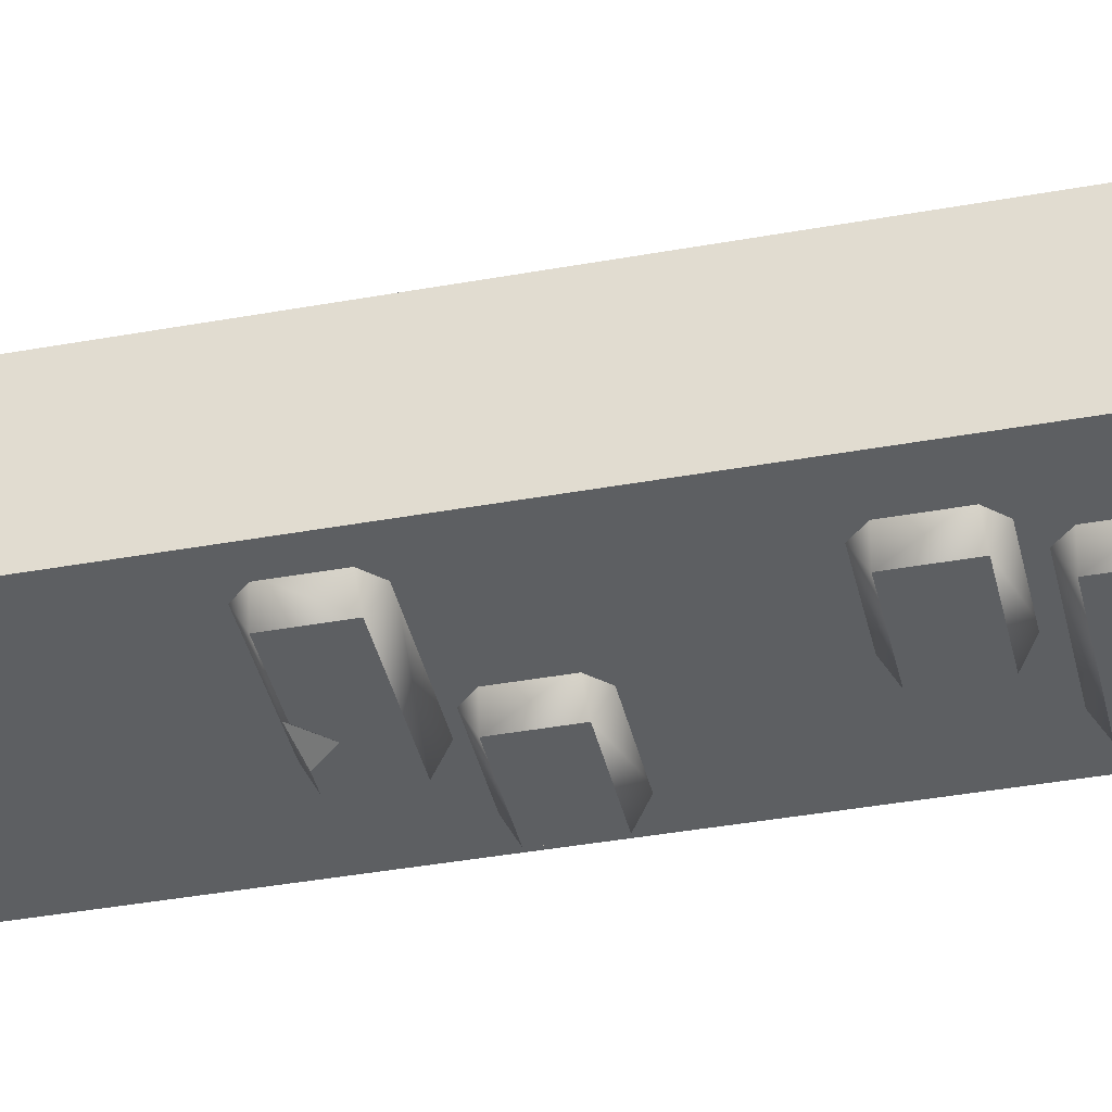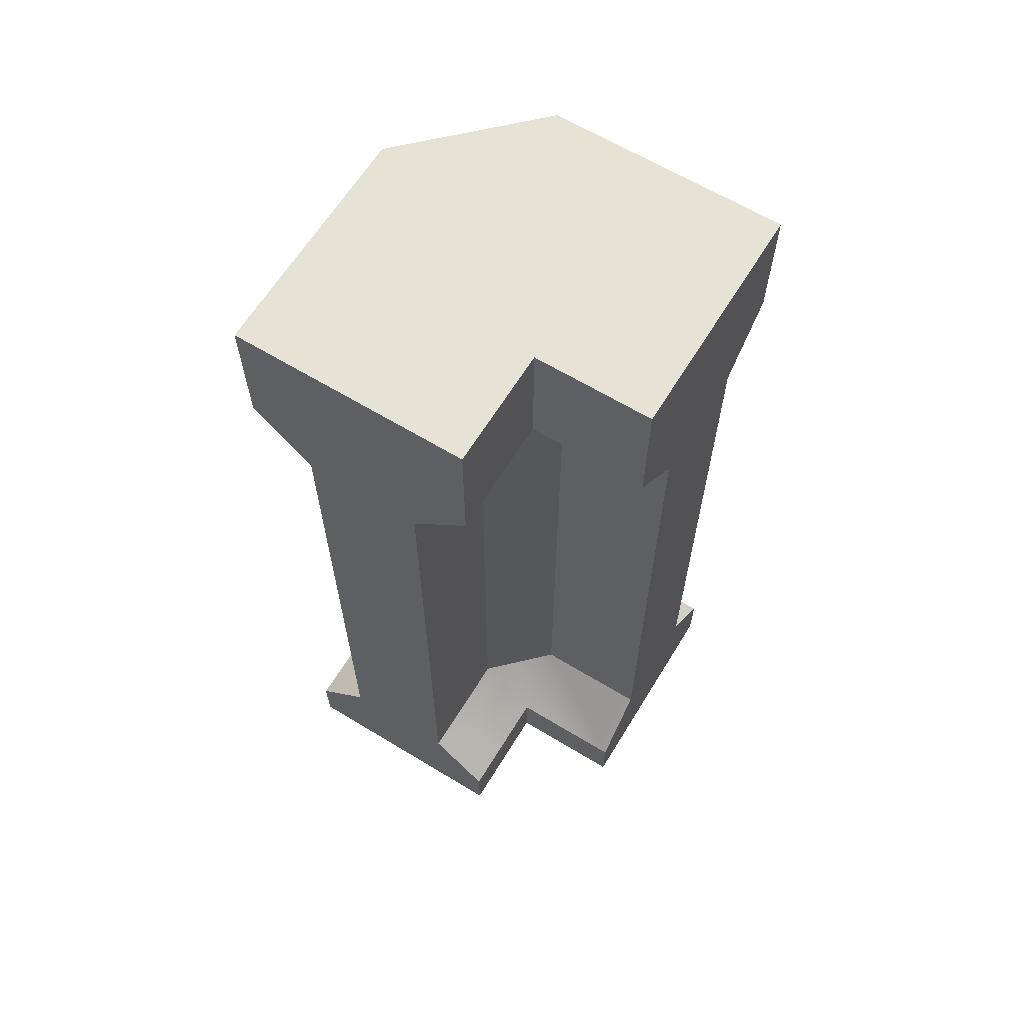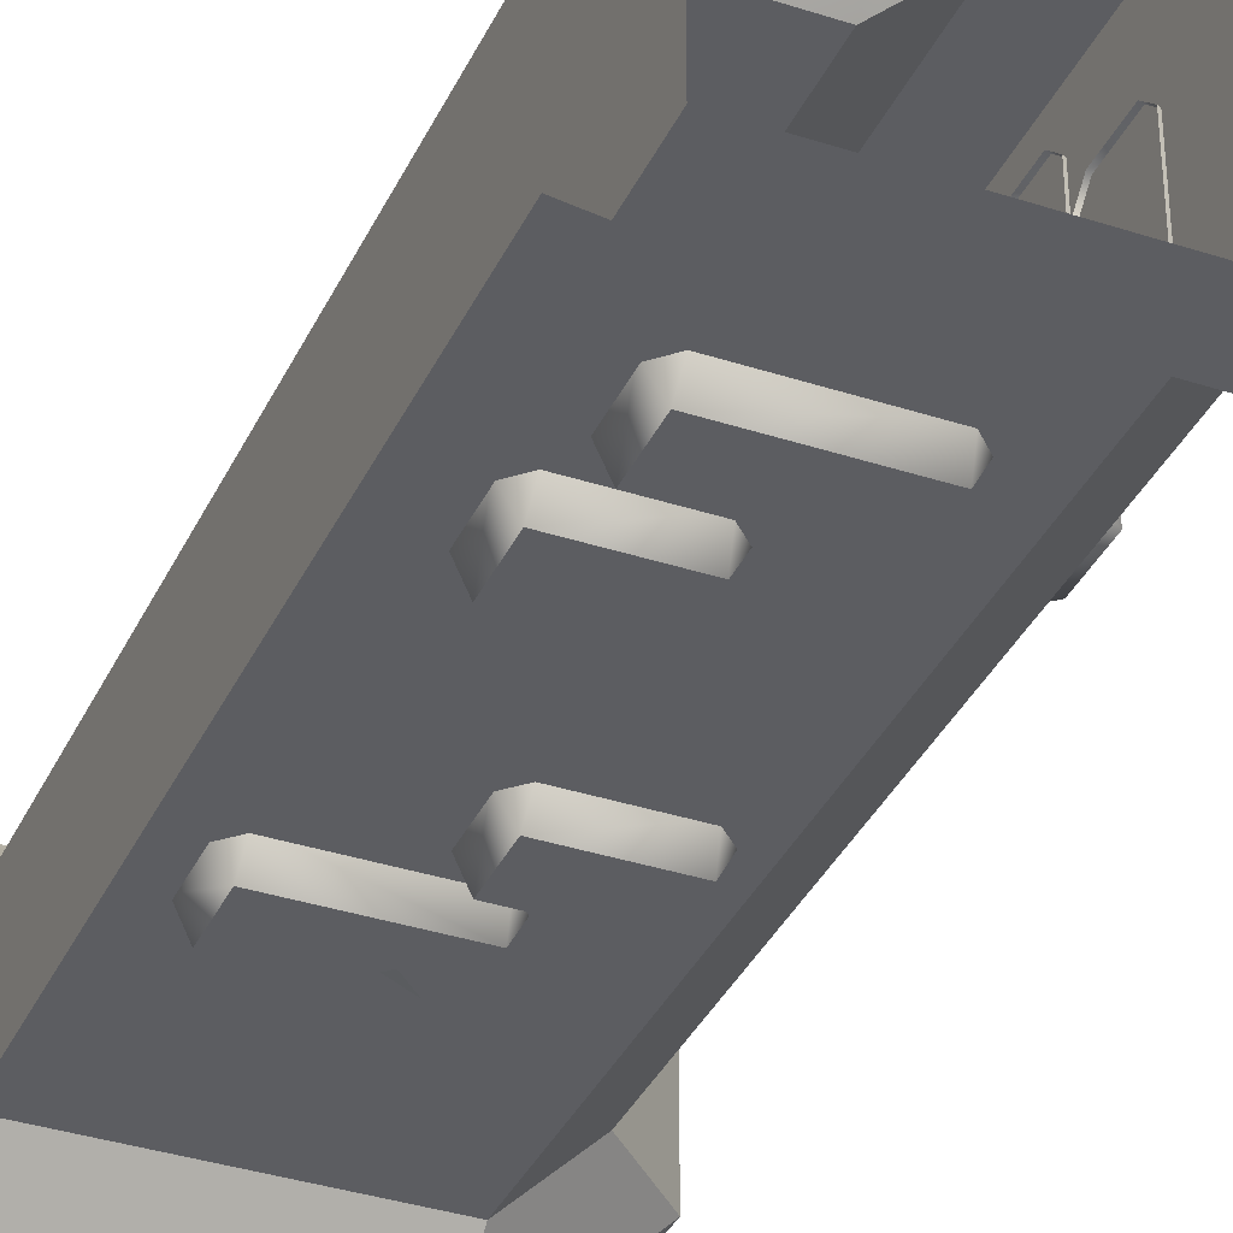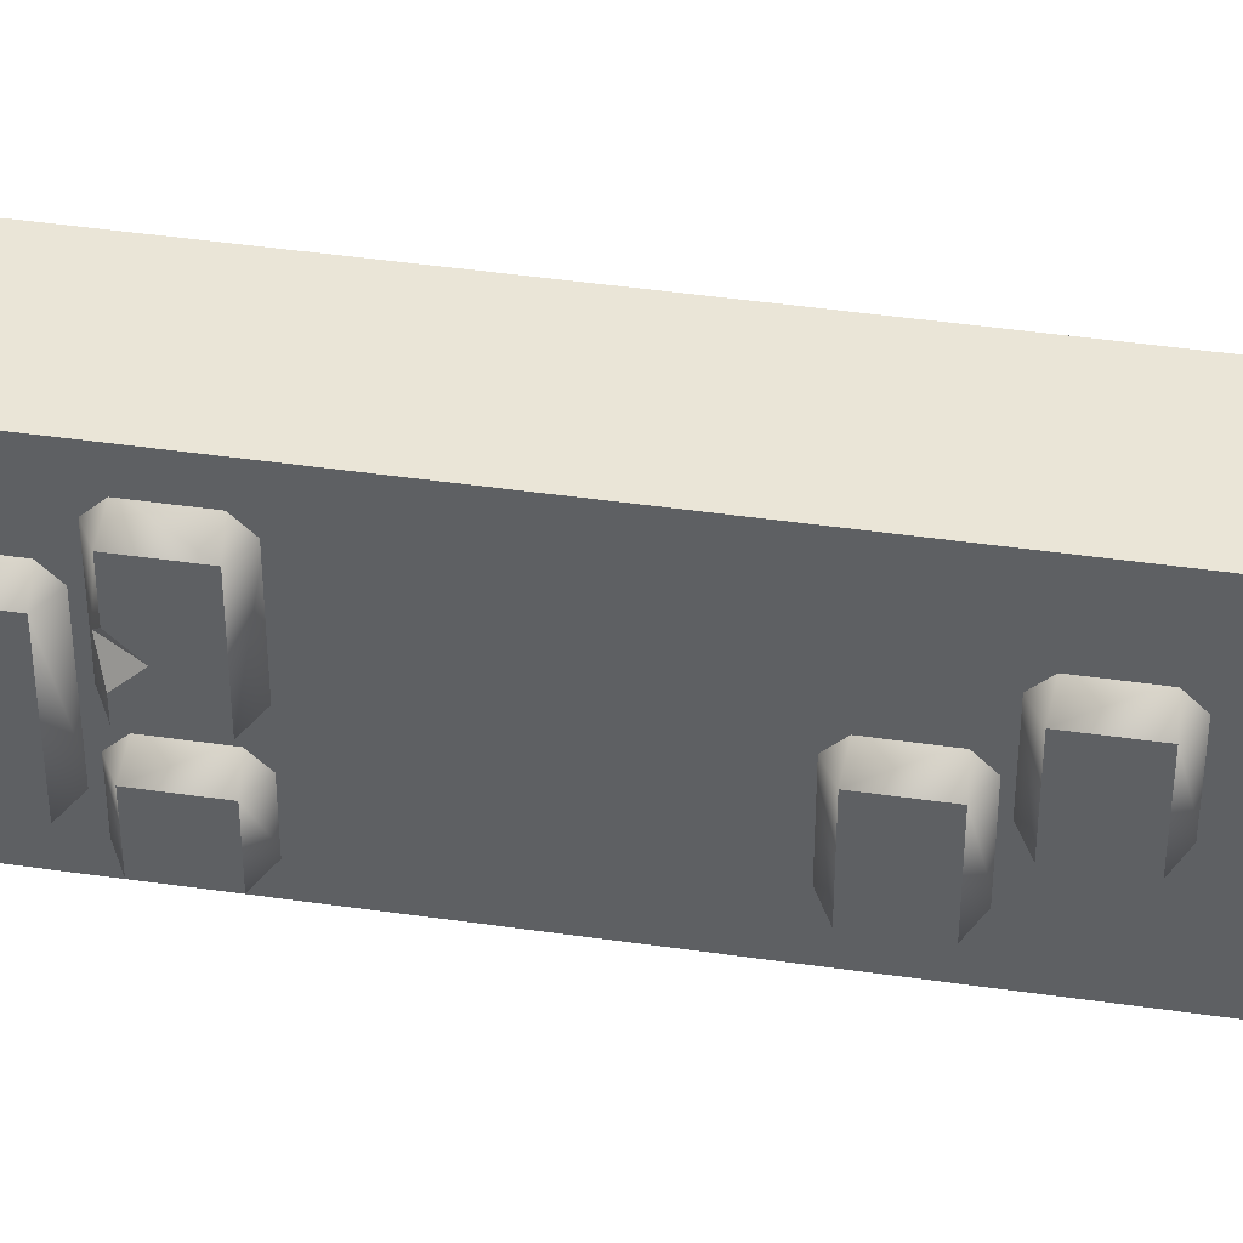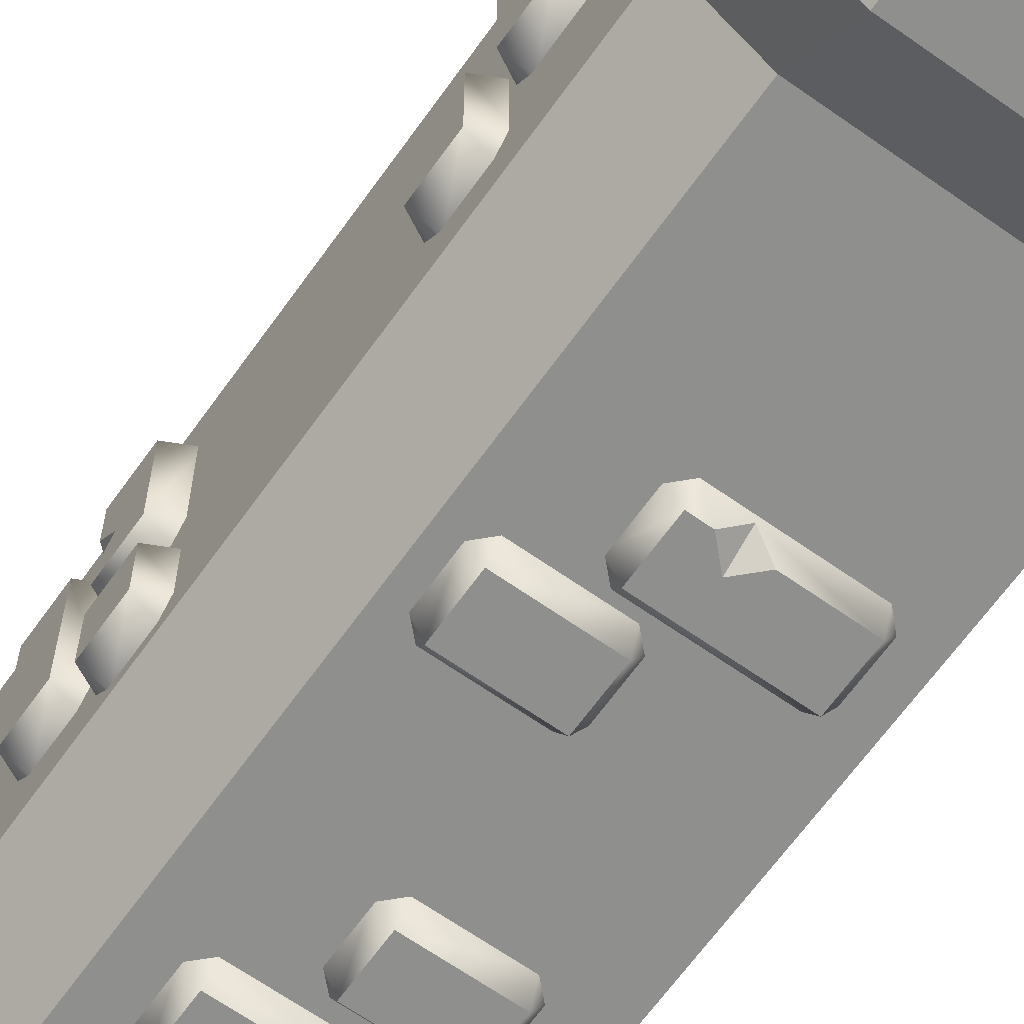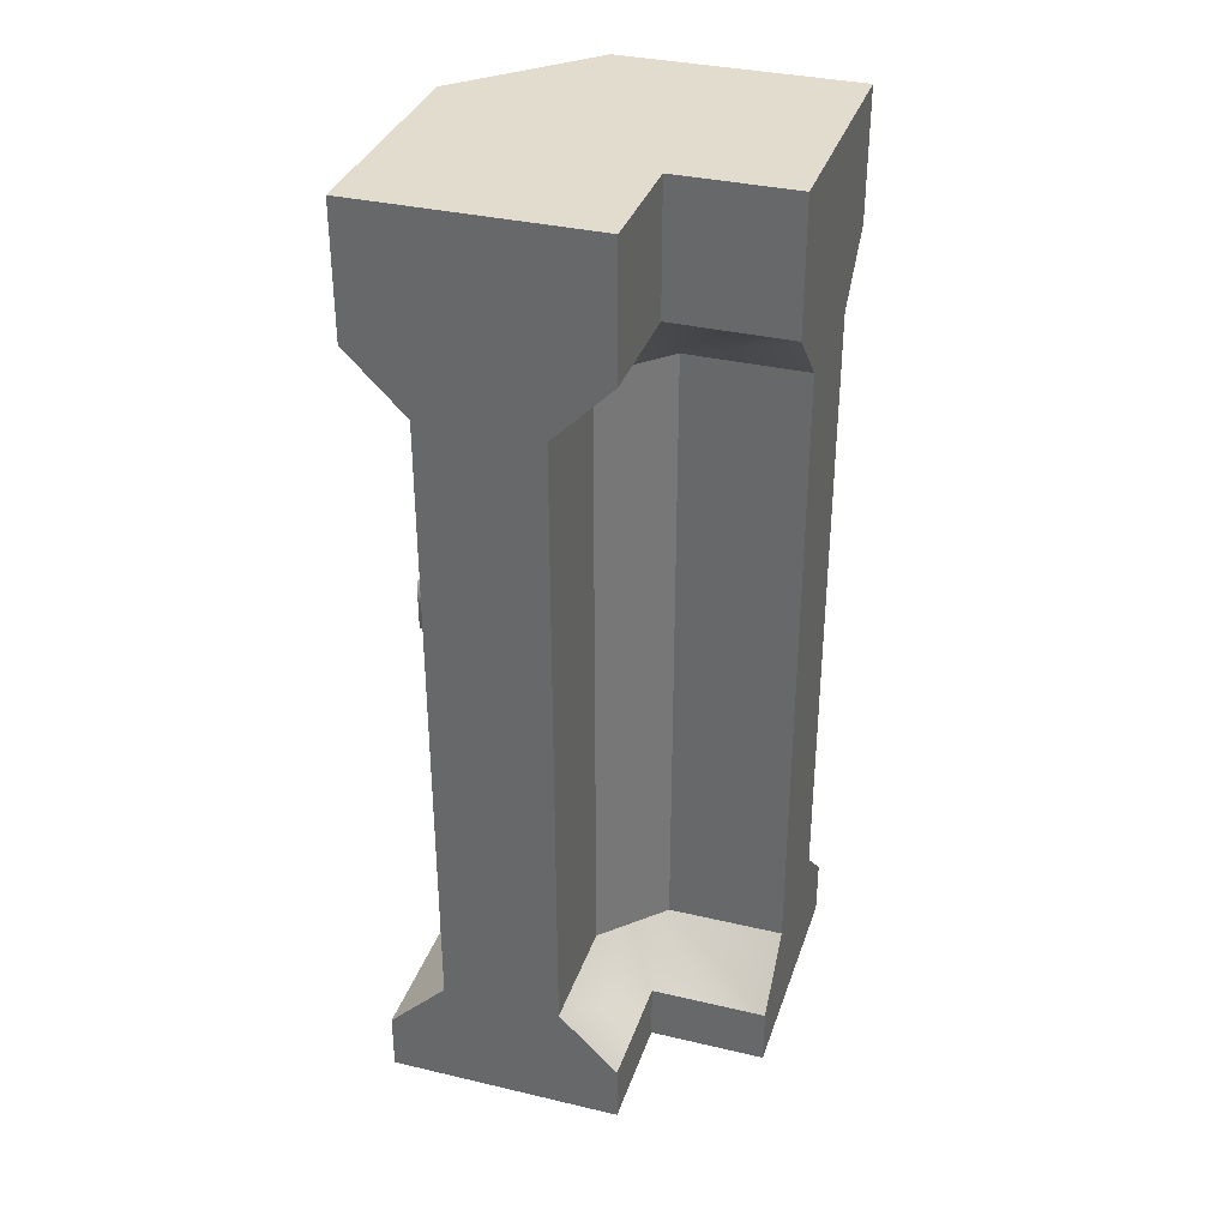
<metadata>
{"format":"obj","ext":"obj","renderer":"f3d","projection":"perspective","resolution":1024,"background":"white","views":[{"elev":-39.6,"azim":-77.3,"up":"+Z"},{"elev":63.9,"azim":-58.5,"up":"+Y"},{"elev":-36.4,"azim":-23.0,"up":"+Z"},{"elev":44.3,"azim":99.6,"up":"+Z"},{"elev":-65.2,"azim":144.6,"up":"+Z"},{"elev":34.6,"azim":-72.5,"up":"+Y"}]}
</metadata>
<code>
o wall_corner_small_Cube.13149
v -0.5 3.2 0.25
v -1 3.2 0.25
v -1 0.5 0.25
v -0.2499 0.5 1
v 0.25 0.5 1
v 0.25 3.2 1
v -0.5 0 0.5
v -0.5 0.25 0.5
v -0.5 0.5 0.25
v -0.2499 0.5 0.5001
v -1 0.25 0.5
v -1 0 0.5
v -0.4999 0 1
v -0.4999 0.25 1
v -1 3.2 -0.25
v -1 0 -0.5
v -1 0.25 -0.5
v 0 0.5 -0.25
v 0 0 -0.5
v 0 0.25 -0.5
v 0 3.2 -0.25
v 0.5 0.25 1
v 0.5 0 1
v 0.5 0.25 0
v 0.5 0 0
v 0.25 0.5 0
v -0.3615 2.414 -0.3298
v -0.3615 2.209 -0.3298
v -0.8446 2.414 -0.3298
v -0.8446 2.209 -0.3298
v -0.8945 2.218 -0.2388
v -0.8355 2.159 -0.2388
v -0.3706 2.159 -0.2388
v -0.3116 2.218 -0.2388
v -0.3116 2.405 -0.2388
v -0.3706 2.464 -0.2388
v -0.8355 2.464 -0.2388
v -0.8945 2.405 -0.2388
v -0.5106 2.464 -0.2388
v -0.507 2.34 -0.3298
v -0.5803 2.414 -0.3298
v -0.5095 2.449 -0.2656
v -0.4337 2.414 -0.3298
v -0.07101 2.083 -0.2388
v -0.13 2.142 -0.2388
v -0.4583 2.142 -0.2388
v -0.5173 2.083 -0.2388
v -0.5173 1.896 -0.2388
v -0.4583 1.837 -0.2388
v -0.13 1.837 -0.2388
v -0.07101 1.896 -0.2388
v -0.1209 1.887 -0.3298
v -0.1209 2.092 -0.3298
v -0.4674 1.887 -0.3298
v -0.4674 2.092 -0.3298
v -0.3883 1.319 -0.2388
v -0.4472 1.378 -0.2388
v -0.7632 1.378 -0.2388
v -0.8222 1.319 -0.2388
v -0.8222 1.133 -0.2388
v -0.7632 1.074 -0.2388
v -0.4472 1.074 -0.2388
v -0.3883 1.133 -0.2388
v -0.4382 1.124 -0.3298
v -0.4382 1.328 -0.3298
v -0.7723 1.124 -0.3298
v -0.7723 1.328 -0.3298
v -0.149 0.9759 -0.2388
v -0.208 1.035 -0.2388
v -0.6729 1.035 -0.2388
v -0.7318 0.9759 -0.2388
v -0.7318 0.7893 -0.2388
v -0.6729 0.7303 -0.2388
v -0.208 0.7303 -0.2388
v -0.149 0.7893 -0.2388
v -0.1989 0.7802 -0.3298
v -0.1989 0.9849 -0.3298
v -0.6819 0.7802 -0.3298
v -0.6819 0.9849 -0.3298
v 0.2388 2.641 0.5604
v 0.2388 2.7 0.5014
v 0.2388 2.7 0.195
v 0.2388 2.641 0.136
v 0.2388 2.454 0.136
v 0.2388 2.395 0.195
v 0.2388 2.395 0.5014
v 0.2388 2.454 0.5604
v 0.3298 2.445 0.5104
v 0.3298 2.65 0.5104
v 0.3298 2.445 0.1859
v 0.3298 2.65 0.1859
v 0.3298 1.261 0.4548
v 0.3298 1.466 0.4548
v 0.3298 1.261 0.8409
v 0.3298 1.466 0.8409
v 0.2388 1.457 0.8908
v 0.2388 1.516 0.8318
v 0.2388 1.516 0.4638
v 0.2388 1.457 0.4049
v 0.2388 1.27 0.4049
v 0.2388 1.212 0.4638
v 0.2388 1.212 0.8318
v 0.2388 1.27 0.8908
v 0.2388 1.212 0.6039
v 0.3298 1.335 0.6003
v 0.3298 1.261 0.6736
v 0.2656 1.226 0.6028
v 0.3298 1.261 0.5269
v 0.2388 2.958 0.7512
v 0.2388 3.017 0.6922
v 0.2388 3.017 0.4055
v 0.2388 2.958 0.3465
v 0.2388 2.772 0.3465
v 0.2388 2.713 0.4055
v 0.2388 2.713 0.6922
v 0.2388 2.772 0.7512
v 0.3298 2.763 0.7013
v 0.3298 2.967 0.7013
v 0.3298 2.763 0.3965
v 0.3298 2.967 0.3965
v 0.2388 1.456 0.3625
v 0.2388 1.515 0.3035
v 0.2388 1.515 0.09983
v 0.2388 1.456 0.04086
v 0.2388 1.27 0.04086
v 0.2388 1.211 0.09983
v 0.2388 1.211 0.3035
v 0.2388 1.27 0.3625
v 0.3298 1.261 0.3125
v 0.3298 1.466 0.3125
v 0.3298 1.261 0.09077
v 0.3298 1.466 0.09077
v 0.2388 1.135 0.7358
v 0.2388 1.194 0.6768
v 0.2388 1.194 0.2119
v 0.2388 1.135 0.1529
v 0.2388 0.948 0.1529
v 0.2388 0.8891 0.2119
v 0.2388 0.8891 0.6768
v 0.2388 0.948 0.7358
v 0.3298 0.939 0.6859
v 0.3298 1.144 0.6859
v 0.3298 0.939 0.2029
v 0.3298 1.144 0.2029
v -0.2499 3.2 1
v 0.25 3.2 0
v -0.2499 3.2 0.5001
v -0.5 3.45 0.5
v -1 3.45 0.5
v -1 4 0.5
v -0.4999 3.45 1
v -1 3.45 -0.5
v -1 4 -0.5
v 0 4 -0.5
v 0 3.45 -0.5
v 0.5 4 1
v 0.5 3.45 1
v 0.5 3.45 0
v 0.5 4 0
v -0.5 4 0.5
v -0.5 4 1
v -1 0.5 -0.25
f 10 4 145 147
f 9 1 2 3
f 1 9 10 147
f 5 6 145 4
f 162 3 2 15
f 5 26 146 6
f 21 146 26 18
f 11 12 7 8
f 8 9 3 11
f 14 4 10 8
f 8 10 9
f 14 8 7 13
f 22 5 4 14
f 162 17 11 3
f 23 22 14 13
f 17 16 12 11
f 16 17 20 19
f 25 24 22 23
f 26 5 22 24
f 20 18 26 24
f 19 20 24 25
f 43 40 42
f 29 38 37
f 30 31 38 29
f 27 35 34 28
f 27 36 35
f 32 31 30
f 34 33 28
f 30 40 28
f 30 29 41 40
f 42 39 36
f 37 39 42
f 40 41 42
f 27 28 40 43
f 29 37 42 41
f 43 42 36 27
f 28 33 32 30
f 54 55 53 52
f 52 53 44 51
f 54 52 50 49
f 55 54 48 47
f 53 55 46 45
f 50 52 51
f 53 45 44
f 48 54 49
f 55 47 46
f 66 67 65 64
f 64 65 56 63
f 66 64 62 61
f 67 66 60 59
f 65 67 58 57
f 62 64 63
f 65 57 56
f 60 66 61
f 67 59 58
f 78 79 77 76
f 76 77 68 75
f 78 76 74 73
f 79 78 72 71
f 77 79 70 69
f 74 76 75
f 77 69 68
f 72 78 73
f 79 71 70
f 90 91 89 88
f 88 89 80 87
f 90 88 86 85
f 91 90 84 83
f 89 91 82 81
f 86 88 87
f 89 81 80
f 84 90 85
f 91 83 82
f 108 105 107
f 94 103 102
f 95 96 103 94
f 92 100 99 93
f 92 101 100
f 97 96 95
f 99 98 93
f 95 94 106 105
f 107 104 101
f 102 104 107
f 105 106 107
f 93 98 97 95
f 92 93 105 108
f 94 102 107 106
f 108 107 101 92
f 95 105 93
f 119 120 118 117
f 117 118 109 116
f 119 117 115 114
f 120 119 113 112
f 118 120 111 110
f 115 117 116
f 118 110 109
f 113 119 114
f 120 112 111
f 131 132 130 129
f 129 130 121 128
f 131 129 127 126
f 132 131 125 124
f 130 132 123 122
f 127 129 128
f 130 122 121
f 125 131 126
f 132 124 123
f 143 144 142 141
f 141 142 133 140
f 143 141 139 138
f 144 143 137 136
f 142 144 135 134
f 139 141 140
f 142 134 133
f 137 143 138
f 144 136 135
f 151 148 147
f 1 149 2
f 154 160 159
f 1 148 149
f 160 150 149 148
f 148 1 147
f 149 152 15 2
f 147 145 151
f 161 160 148 151
f 151 157 156 161
f 6 157 151 145
f 153 152 149 150
f 152 155 21 15
f 146 21 155 158
f 153 154 155 152
f 162 18 20 17
f 159 156 157 158
f 155 154 159 158
f 150 160 154 153
f 156 159 160 161
f 18 162 15 21
f 6 146 158 157

</code>
